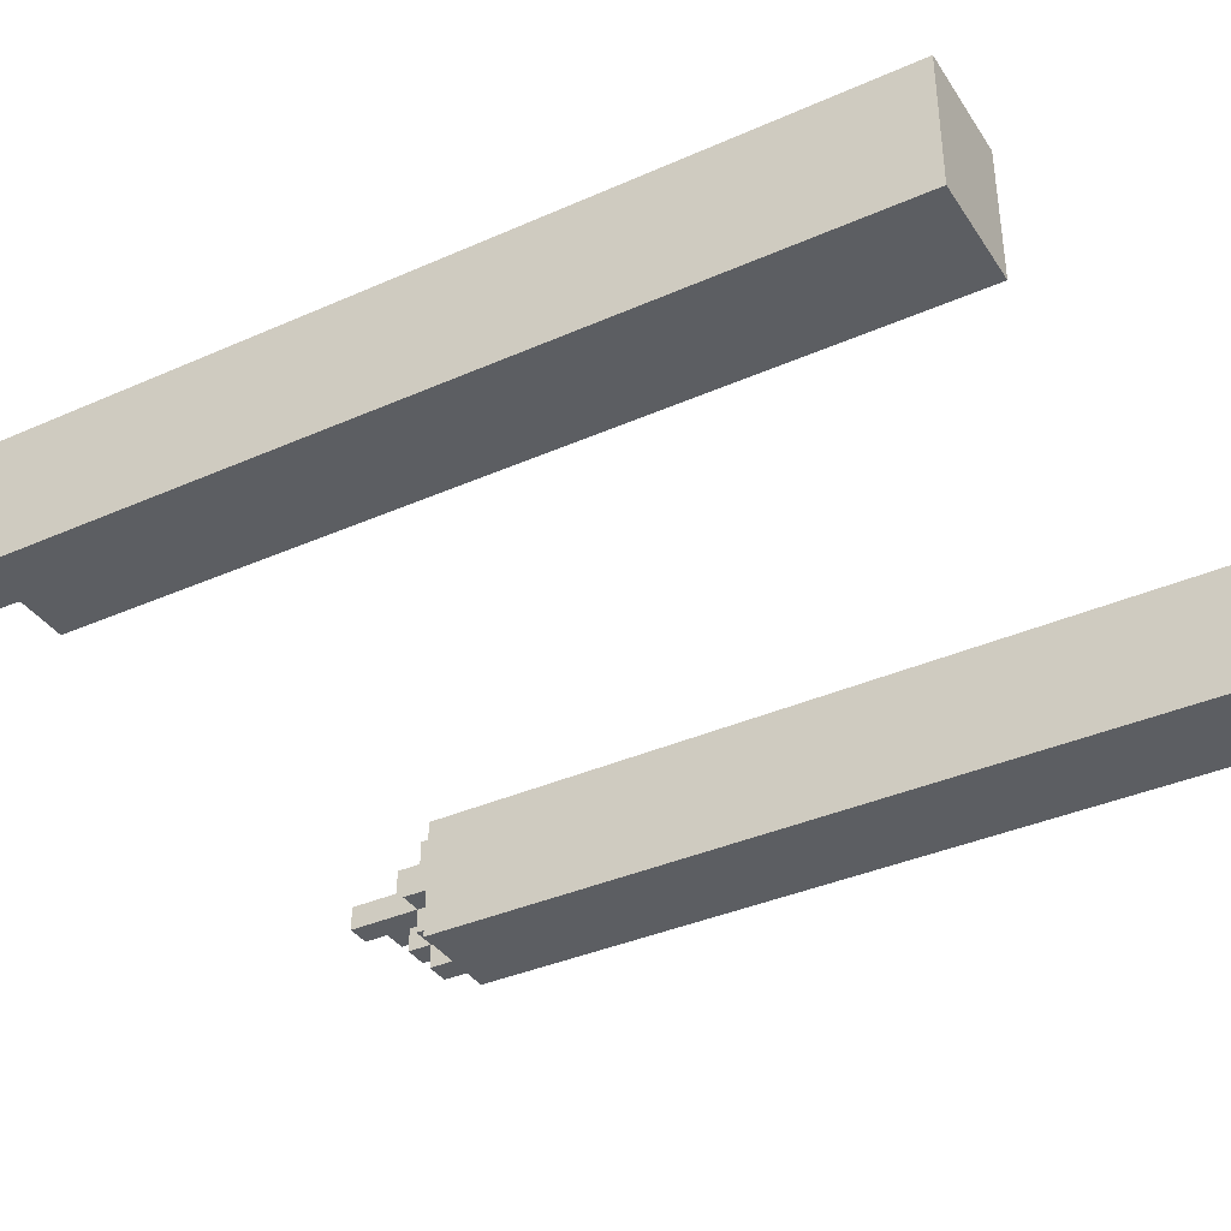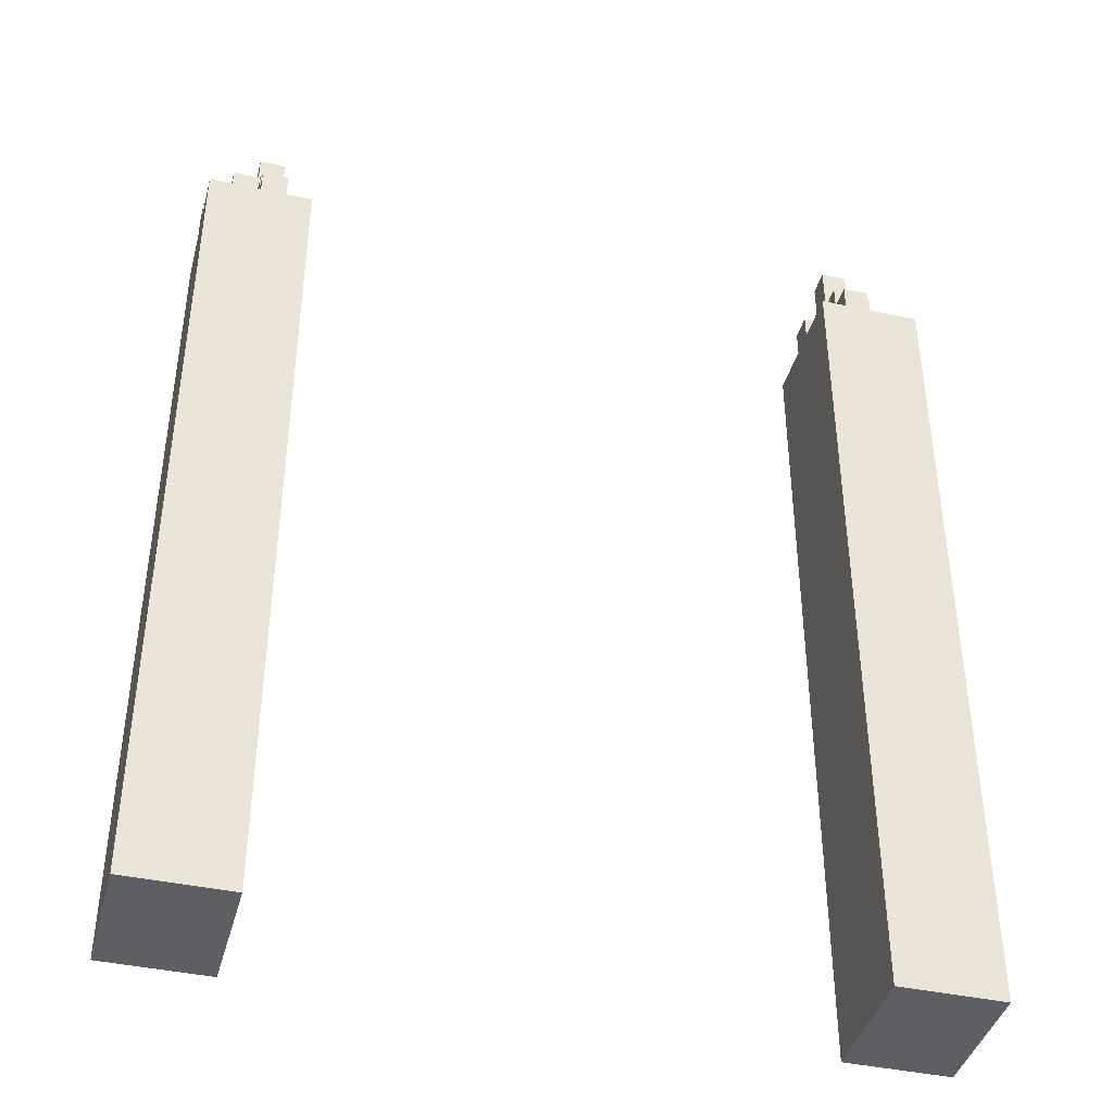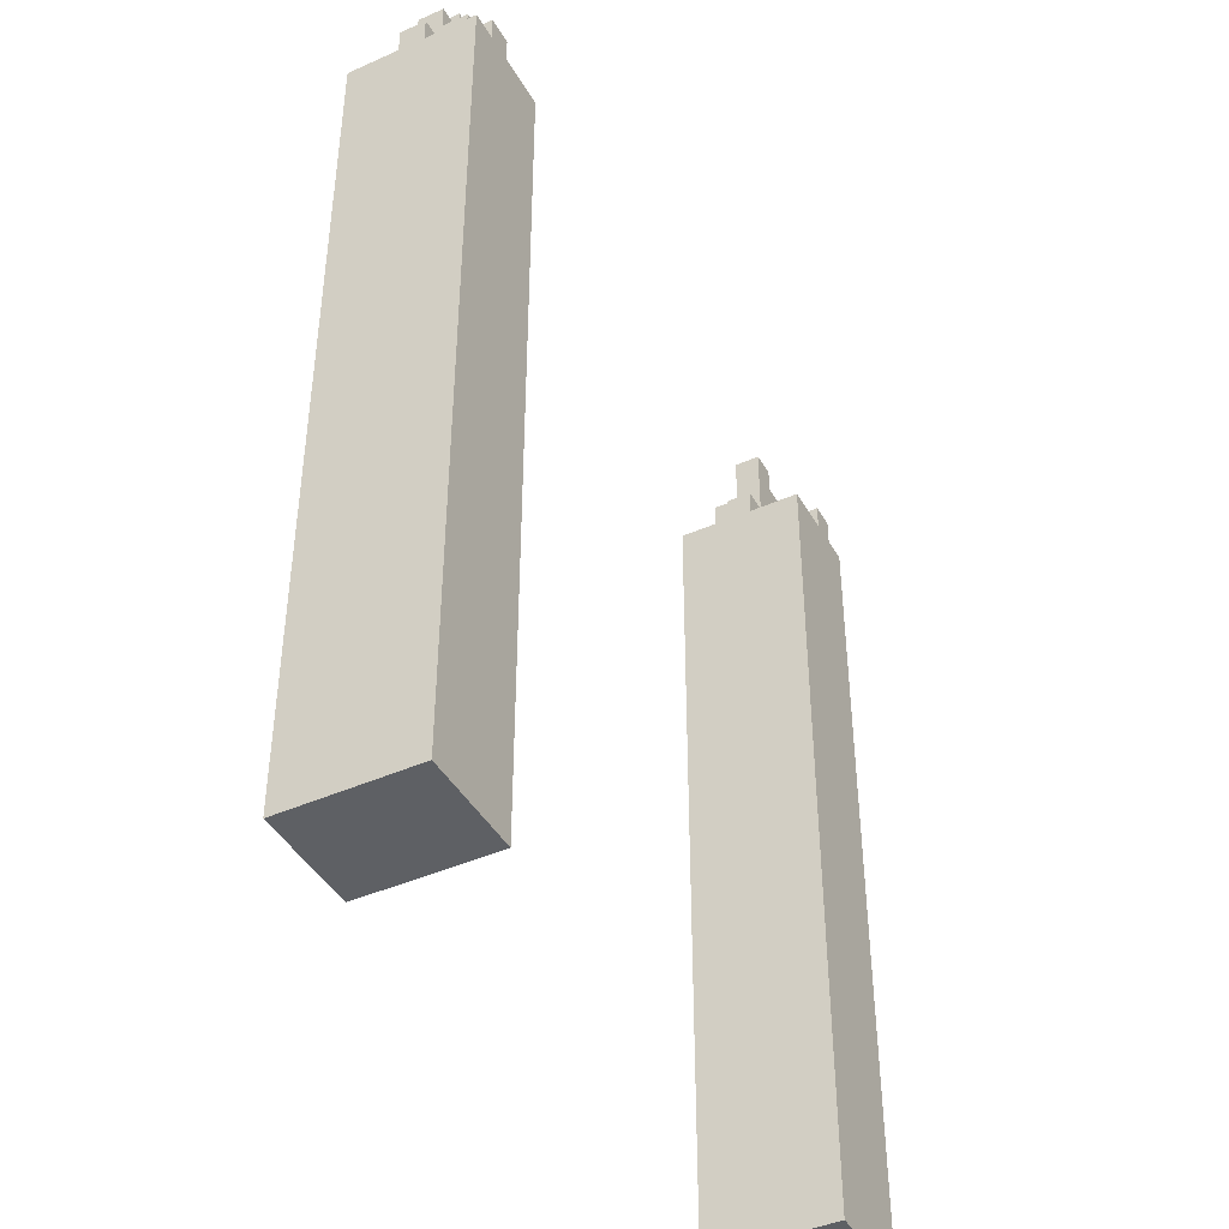
<metadata>
{"format":"obj","ext":"obj","renderer":"f3d","projection":"perspective","resolution":1024,"background":"white","views":[{"elev":-37.5,"azim":-60.5,"up":"+Z"},{"elev":-41.2,"azim":-14.8,"up":"+Y"},{"elev":-43.0,"azim":117.8,"up":"+Y"}]}
</metadata>
<code>
g desert_portal3
v -14 0 -1
v -14 0 -6
v -14 1 -1
v -14 1 -2
v -14 2 -1
v -14 2 -2
v -14 4 -1
v -14 4 -2
v -14 5 -1
v -14 5 -2
v -14 27 -1
v -14 27 -2
v -14 28 -1
v -14 28 -2
v -14 32 -1
v -14 32 -3
v -14 32 -4
v -14 32 -6
v -14 33 -3
v -14 33 -4
v -13 32 -2
v -13 32 -3
v -13 32 -4
v -13 32 -6
v -13 33 -2
v -13 33 -3
v -13 33 -4
v -13 33 -5
v -13 33 -6
v -13 34 -4
v -13 34 -5
v -13 35 -3
v -13 35 -4
v -12 32 -1
v -12 32 -2
v -12 33 -1
v -12 33 -2
v -12 33 -3
v -12 34 -2
v -12 34 -3
v -12 35 -3
v -12 35 -4
v -12 36 -3
v -12 36 -4
v 11 0 -1
v 11 0 -6
v 11 11 -1
v 11 11 -2
v 11 12 -1
v 11 12 -2
v 11 19 -1
v 11 19 -2
v 11 20 -1
v 11 20 -2
v 11 21 -1
v 11 21 -2
v 11 29 -1
v 11 29 -2
v 11 30 -1
v 11 30 -2
v 11 32 -1
v 11 32 -3
v 11 32 -4
v 11 32 -6
v 11 33 -3
v 11 33 -4
v 12 32 -1
v 12 32 -3
v 12 32 -4
v 12 32 -5
v 12 33 -1
v 12 33 -2
v 12 33 -3
v 12 33 -4
v 12 33 -5
v 12 34 -2
v 12 34 -3
v 12 36 -3
v 12 36 -4
v 13 32 -5
v 13 32 -6
v 13 33 -4
v 13 33 -5
v 13 33 -6
v 13 34 -4
v 13 34 -5
v -12 32 -5
v -12 32 -6
v -12 33 -4
v -12 33 -5
v -12 33 -6
v -12 34 -4
v -12 34 -5
v -11 32 -1
v -11 32 -3
v -11 32 -4
v -11 32 -5
v -11 33 -1
v -11 33 -2
v -11 33 -3
v -11 33 -4
v -11 33 -5
v -11 34 -2
v -11 34 -3
v -11 36 -3
v -11 36 -4
v -10 0 -1
v -10 0 -6
v -10 2 -1
v -10 2 -2
v -10 3 -1
v -10 3 -2
v -10 11 -1
v -10 11 -2
v -10 12 -1
v -10 12 -2
v -10 13 -1
v -10 13 -2
v -10 20 -1
v -10 20 -2
v -10 21 -1
v -10 21 -2
v -10 32 -1
v -10 32 -3
v -10 32 -4
v -10 32 -6
v -10 33 -3
v -10 33 -4
v 13 32 -1
v 13 32 -2
v 13 33 -1
v 13 33 -2
v 13 33 -3
v 13 34 -2
v 13 34 -3
v 13 35 -3
v 13 35 -4
v 13 36 -3
v 13 36 -4
v 14 32 -2
v 14 32 -3
v 14 32 -4
v 14 32 -6
v 14 33 -2
v 14 33 -3
v 14 33 -4
v 14 33 -5
v 14 33 -6
v 14 34 -4
v 14 34 -5
v 14 35 -3
v 14 35 -4
v 15 0 -1
v 15 0 -6
v 15 4 -1
v 15 4 -2
v 15 5 -1
v 15 5 -2
v 15 27 -1
v 15 27 -2
v 15 28 -1
v 15 28 -2
v 15 29 -1
v 15 29 -2
v 15 31 -1
v 15 31 -2
v 15 32 -1
v 15 32 -3
v 15 32 -4
v 15 32 -6
v 15 33 -3
v 15 33 -4
v -14 0 -1
v -14 1 -1
v -14 2 -1
v -14 4 -1
v -14 5 -1
v -14 27 -1
v -14 28 -1
v -14 32 -1
v -13 1 -1
v -13 2 -1
v -13 3 -1
v -13 4 -1
v -13 5 -1
v -13 6 -1
v -13 7 -1
v -13 8 -1
v -13 10 -1
v -13 14 -1
v -13 15 -1
v -13 16 -1
v -13 17 -1
v -13 18 -1
v -13 19 -1
v -13 20 -1
v -13 24 -1
v -13 25 -1
v -13 27 -1
v -13 28 -1
v -13 29 -1
v -13 30 -1
v -13 31 -1
v -13 32 -1
v -12 1 -1
v -12 2 -1
v -12 4 -1
v -12 5 -1
v -12 6 -1
v -12 7 -1
v -12 8 -1
v -12 10 -1
v -12 14 -1
v -12 15 -1
v -12 16 -1
v -12 17 -1
v -12 18 -1
v -12 19 -1
v -12 20 -1
v -12 22 -1
v -12 23 -1
v -12 24 -1
v -12 25 -1
v -12 27 -1
v -12 29 -1
v -12 30 -1
v -12 31 -1
v -12 32 -1
v -12 33 -1
v -11 2 -1
v -11 3 -1
v -11 4 -1
v -11 5 -1
v -11 6 -1
v -11 7 -1
v -11 11 -1
v -11 12 -1
v -11 13 -1
v -11 17 -1
v -11 19 -1
v -11 20 -1
v -11 21 -1
v -11 22 -1
v -11 23 -1
v -11 24 -1
v -11 25 -1
v -11 27 -1
v -11 29 -1
v -11 32 -1
v -11 33 -1
v -10 0 -1
v -10 2 -1
v -10 3 -1
v -10 11 -1
v -10 12 -1
v -10 13 -1
v -10 20 -1
v -10 21 -1
v -10 32 -1
v 11 0 -1
v 11 11 -1
v 11 12 -1
v 11 19 -1
v 11 20 -1
v 11 21 -1
v 11 29 -1
v 11 30 -1
v 11 32 -1
v 12 3 -1
v 12 5 -1
v 12 7 -1
v 12 9 -1
v 12 10 -1
v 12 11 -1
v 12 12 -1
v 12 13 -1
v 12 16 -1
v 12 20 -1
v 12 21 -1
v 12 25 -1
v 12 26 -1
v 12 27 -1
v 12 28 -1
v 12 29 -1
v 12 30 -1
v 12 32 -1
v 12 33 -1
v 13 0 -1
v 13 1 -1
v 13 2 -1
v 13 3 -1
v 13 5 -1
v 13 7 -1
v 13 8 -1
v 13 9 -1
v 13 10 -1
v 13 12 -1
v 13 13 -1
v 13 14 -1
v 13 17 -1
v 13 18 -1
v 13 19 -1
v 13 21 -1
v 13 22 -1
v 13 23 -1
v 13 24 -1
v 13 27 -1
v 13 28 -1
v 13 29 -1
v 13 30 -1
v 13 31 -1
v 13 32 -1
v 13 33 -1
v 14 0 -1
v 14 1 -1
v 14 2 -1
v 14 3 -1
v 14 4 -1
v 14 5 -1
v 14 7 -1
v 14 8 -1
v 14 12 -1
v 14 13 -1
v 14 14 -1
v 14 16 -1
v 14 17 -1
v 14 18 -1
v 14 22 -1
v 14 23 -1
v 14 24 -1
v 14 25 -1
v 14 26 -1
v 14 27 -1
v 14 28 -1
v 14 29 -1
v 14 30 -1
v 14 31 -1
v 15 0 -1
v 15 4 -1
v 15 5 -1
v 15 27 -1
v 15 28 -1
v 15 29 -1
v 15 31 -1
v 15 32 -1
v -13 32 -2
v -13 33 -2
v -12 32 -2
v -12 33 -2
v -12 34 -2
v -11 33 -2
v -11 34 -2
v 12 33 -2
v 12 34 -2
v 13 32 -2
v 13 33 -2
v 13 34 -2
v 14 32 -2
v 14 33 -2
v -14 32 -3
v -14 33 -3
v -13 32 -3
v -13 33 -3
v -13 35 -3
v -12 33 -3
v -12 34 -3
v -12 35 -3
v -12 36 -3
v -11 32 -3
v -11 33 -3
v -11 34 -3
v -11 36 -3
v -10 32 -3
v -10 33 -3
v 11 32 -3
v 11 33 -3
v 12 32 -3
v 12 33 -3
v 12 34 -3
v 12 36 -3
v 13 33 -3
v 13 34 -3
v 13 35 -3
v 13 36 -3
v 14 32 -3
v 14 33 -3
v 14 35 -3
v 15 32 -3
v 15 33 -3
v -14 32 -4
v -14 33 -4
v -13 32 -4
v -13 33 -4
v -13 34 -4
v -13 35 -4
v -12 33 -4
v -12 34 -4
v -12 35 -4
v -12 36 -4
v -11 32 -4
v -11 33 -4
v -11 36 -4
v -10 32 -4
v -10 33 -4
v 11 32 -4
v 11 33 -4
v 12 32 -4
v 12 33 -4
v 12 36 -4
v 13 33 -4
v 13 34 -4
v 13 35 -4
v 13 36 -4
v 14 32 -4
v 14 33 -4
v 14 34 -4
v 14 35 -4
v 15 32 -4
v 15 33 -4
v -13 33 -5
v -13 34 -5
v -12 32 -5
v -12 33 -5
v -12 34 -5
v -11 32 -5
v -11 33 -5
v 12 32 -5
v 12 33 -5
v 13 32 -5
v 13 33 -5
v 13 34 -5
v 14 33 -5
v 14 34 -5
v -14 0 -6
v -14 32 -6
v -13 32 -6
v -13 33 -6
v -12 32 -6
v -12 33 -6
v -10 0 -6
v -10 32 -6
v 11 0 -6
v 11 32 -6
v 13 32 -6
v 13 33 -6
v 14 32 -6
v 14 33 -6
v 15 0 -6
v 15 32 -6
v -14 0 -1
v -10 0 -1
v 11 0 -1
v 13 0 -1
v 14 0 -1
v 15 0 -1
v 13 0 -2
v 14 0 -2
v -14 0 -6
v -10 0 -6
v 11 0 -6
v 15 0 -6
v -14 32 -1
v -13 32 -1
v -12 32 -1
v -11 32 -1
v -10 32 -1
v 11 32 -1
v 12 32 -1
v 13 32 -1
v 15 32 -1
v -13 32 -2
v -12 32 -2
v 13 32 -2
v 14 32 -2
v -14 32 -3
v -13 32 -3
v -11 32 -3
v -10 32 -3
v 11 32 -3
v 12 32 -3
v 14 32 -3
v 15 32 -3
v -14 32 -4
v -13 32 -4
v -11 32 -4
v -10 32 -4
v 11 32 -4
v 12 32 -4
v 14 32 -4
v 15 32 -4
v -12 32 -5
v -11 32 -5
v 12 32 -5
v 13 32 -5
v -14 32 -6
v -13 32 -6
v -12 32 -6
v -10 32 -6
v 11 32 -6
v 13 32 -6
v 14 32 -6
v 15 32 -6
v -12 33 -1
v -11 33 -1
v 12 33 -1
v 13 33 -1
v -13 33 -2
v -12 33 -2
v -11 33 -2
v 12 33 -2
v 13 33 -2
v 14 33 -2
v -14 33 -3
v -13 33 -3
v -12 33 -3
v -11 33 -3
v -10 33 -3
v 11 33 -3
v 12 33 -3
v 13 33 -3
v 14 33 -3
v 15 33 -3
v -14 33 -4
v -13 33 -4
v -12 33 -4
v -11 33 -4
v -10 33 -4
v 11 33 -4
v 12 33 -4
v 13 33 -4
v 14 33 -4
v 15 33 -4
v -13 33 -5
v -12 33 -5
v -11 33 -5
v 12 33 -5
v 13 33 -5
v 14 33 -5
v -13 33 -6
v -12 33 -6
v 13 33 -6
v 14 33 -6
v -12 34 -2
v -11 34 -2
v 12 34 -2
v 13 34 -2
v -12 34 -3
v -11 34 -3
v 12 34 -3
v 13 34 -3
v -13 34 -4
v -12 34 -4
v 13 34 -4
v 14 34 -4
v -13 34 -5
v -12 34 -5
v 13 34 -5
v 14 34 -5
v -13 35 -3
v -12 35 -3
v 13 35 -3
v 14 35 -3
v -13 35 -4
v -12 35 -4
v 13 35 -4
v 14 35 -4
v -12 36 -3
v -11 36 -3
v 12 36 -3
v 13 36 -3
v -12 36 -4
v -11 36 -4
v 12 36 -4
v 13 36 -4
f 3 2 1
f 4 2 3
f 5 4 3
f 6 2 4
f 6 4 5
f 7 6 5
f 8 2 6
f 8 6 7
f 9 8 7
f 10 2 8
f 10 8 9
f 11 10 9
f 12 2 10
f 12 10 11
f 13 12 11
f 14 2 12
f 14 12 13
f 15 14 13
f 16 2 14
f 16 14 15
f 17 2 16
f 18 2 17
f 19 17 16
f 20 17 19
f 25 22 21
f 26 22 25
f 27 24 23
f 28 24 27
f 29 24 28
f 30 27 26
f 30 28 27
f 31 28 30
f 32 30 26
f 33 30 32
f 36 35 34
f 37 35 36
f 39 38 37
f 40 38 39
f 43 42 41
f 44 42 43
f 47 46 45
f 48 46 47
f 49 48 47
f 50 46 48
f 50 48 49
f 51 50 49
f 52 46 50
f 52 50 51
f 53 52 51
f 54 46 52
f 54 52 53
f 55 54 53
f 56 46 54
f 56 54 55
f 57 56 55
f 58 46 56
f 58 56 57
f 59 58 57
f 60 46 58
f 60 58 59
f 61 60 59
f 62 46 60
f 62 60 61
f 63 46 62
f 64 46 63
f 65 63 62
f 66 63 65
f 71 68 67
f 72 68 71
f 73 68 72
f 74 70 69
f 75 70 74
f 76 73 72
f 76 74 73
f 77 74 76
f 78 74 77
f 79 74 78
f 83 81 80
f 84 81 83
f 85 83 82
f 86 83 85
f 87 88 90
f 90 88 91
f 89 90 92
f 92 90 93
f 94 95 98
f 98 95 99
f 99 95 100
f 96 97 101
f 101 97 102
f 99 100 103
f 100 101 103
f 103 101 104
f 104 101 105
f 105 101 106
f 107 108 109
f 109 108 110
f 109 110 111
f 110 108 112
f 111 110 112
f 111 112 113
f 112 108 114
f 113 112 114
f 113 114 115
f 114 108 116
f 115 114 116
f 115 116 117
f 116 108 118
f 117 116 118
f 117 118 119
f 118 108 120
f 119 118 120
f 119 120 121
f 120 108 122
f 121 120 122
f 121 122 123
f 122 108 124
f 123 122 124
f 124 108 125
f 125 108 126
f 124 125 127
f 127 125 128
f 129 130 131
f 131 130 132
f 132 133 134
f 134 133 135
f 136 137 138
f 138 137 139
f 140 141 144
f 144 141 145
f 142 143 146
f 146 143 147
f 147 143 148
f 145 146 149
f 146 147 149
f 149 147 150
f 145 149 151
f 151 149 152
f 153 154 155
f 155 154 156
f 155 156 157
f 156 154 158
f 157 156 158
f 157 158 159
f 158 154 160
f 159 158 160
f 159 160 161
f 160 154 162
f 161 160 162
f 161 162 163
f 162 154 164
f 163 162 164
f 163 164 165
f 164 154 166
f 165 164 166
f 165 166 167
f 166 154 168
f 167 166 168
f 168 154 169
f 169 154 170
f 168 169 171
f 171 169 172
f 181 174 173
f 181 175 174
f 182 176 175
f 182 175 181
f 183 176 182
f 184 177 176
f 184 176 183
f 185 178 177
f 185 177 184
f 186 178 185
f 187 178 186
f 188 178 187
f 189 178 188
f 190 178 189
f 191 178 190
f 192 178 191
f 193 178 192
f 194 178 193
f 195 178 194
f 196 178 195
f 197 178 196
f 198 178 197
f 199 179 178
f 199 178 198
f 200 180 179
f 200 179 199
f 201 180 200
f 202 180 201
f 203 180 202
f 204 180 203
f 205 181 173
f 205 183 182
f 205 182 181
f 206 183 205
f 207 184 183
f 207 185 184
f 207 186 185
f 208 186 207
f 209 187 186
f 209 186 208
f 210 188 187
f 210 187 209
f 211 189 188
f 211 188 210
f 212 190 189
f 212 189 211
f 213 191 190
f 213 190 212
f 214 192 191
f 214 191 213
f 215 193 192
f 215 192 214
f 216 194 193
f 216 193 215
f 217 195 194
f 217 194 216
f 218 196 195
f 218 195 217
f 219 197 196
f 219 196 218
f 220 197 219
f 221 197 220
f 222 198 197
f 222 197 221
f 223 199 198
f 223 198 222
f 223 200 199
f 223 201 200
f 224 201 223
f 225 202 201
f 225 201 224
f 226 203 202
f 226 202 225
f 227 204 203
f 227 203 226
f 228 204 227
f 230 183 206
f 230 206 205
f 231 207 183
f 231 183 230
f 232 208 207
f 232 207 231
f 233 209 208
f 233 208 232
f 234 210 209
f 234 209 233
f 235 211 210
f 235 210 234
f 235 212 211
f 235 213 212
f 235 214 213
f 235 215 214
f 235 216 215
f 236 216 235
f 237 216 236
f 238 216 237
f 239 217 216
f 239 216 238
f 239 218 217
f 240 219 218
f 240 218 239
f 240 220 219
f 241 220 240
f 242 220 241
f 243 221 220
f 243 220 242
f 244 222 221
f 244 221 243
f 245 223 222
f 245 222 244
f 246 224 223
f 246 223 245
f 247 225 224
f 247 224 246
f 248 228 227
f 248 225 247
f 248 226 225
f 248 229 228
f 248 227 226
f 249 229 248
f 250 229 249
f 251 205 173
f 251 230 205
f 252 231 230
f 252 230 251
f 253 235 234
f 253 231 252
f 253 232 231
f 253 233 232
f 253 234 233
f 253 236 235
f 254 237 236
f 254 236 253
f 255 238 237
f 255 237 254
f 256 241 240
f 256 238 255
f 256 240 239
f 256 239 238
f 257 242 241
f 257 241 256
f 258 243 242
f 258 242 257
f 258 247 246
f 258 249 248
f 258 244 243
f 258 245 244
f 258 246 245
f 258 248 247
f 259 249 258
f 269 261 260
f 270 261 269
f 271 261 270
f 272 261 271
f 273 261 272
f 274 262 261
f 274 261 273
f 275 263 262
f 275 262 274
f 276 263 275
f 277 263 276
f 278 264 263
f 278 265 264
f 279 266 265
f 279 265 278
f 280 266 279
f 281 266 280
f 282 266 281
f 283 266 282
f 284 267 266
f 284 266 283
f 285 268 267
f 285 267 284
f 286 268 285
f 288 269 260
f 289 269 288
f 290 269 289
f 291 270 269
f 291 269 290
f 292 271 270
f 292 270 291
f 293 272 271
f 293 271 292
f 294 272 293
f 295 273 272
f 295 272 294
f 296 274 273
f 296 273 295
f 296 275 274
f 296 276 275
f 297 276 296
f 298 277 276
f 298 276 297
f 299 277 298
f 300 263 277
f 301 263 300
f 302 278 263
f 302 263 301
f 302 279 278
f 303 280 279
f 303 279 302
f 304 280 303
f 305 280 304
f 306 280 305
f 307 283 282
f 307 282 281
f 308 284 283
f 308 283 307
f 309 285 284
f 309 284 308
f 310 286 285
f 310 285 309
f 310 287 286
f 311 287 310
f 312 287 311
f 313 287 312
f 314 289 288
f 315 290 289
f 315 289 314
f 316 291 290
f 316 290 315
f 317 292 291
f 317 291 316
f 317 293 292
f 318 293 317
f 319 293 318
f 320 294 293
f 320 293 319
f 321 295 294
f 321 294 320
f 321 297 296
f 321 296 295
f 322 298 297
f 322 297 321
f 323 299 298
f 323 298 322
f 324 277 299
f 324 299 323
f 325 300 277
f 325 277 324
f 326 301 300
f 326 300 325
f 327 302 301
f 327 301 326
f 327 303 302
f 327 304 303
f 328 305 304
f 328 304 327
f 329 306 305
f 329 305 328
f 330 280 306
f 330 306 329
f 331 281 280
f 331 280 330
f 332 309 308
f 332 281 331
f 332 307 281
f 332 310 309
f 332 308 307
f 333 310 332
f 334 310 333
f 335 310 334
f 336 311 310
f 336 310 335
f 337 312 311
f 337 311 336
f 338 318 317
f 338 315 314
f 338 316 315
f 338 317 316
f 339 319 318
f 339 318 338
f 340 331 330
f 340 319 339
f 340 320 319
f 340 332 331
f 340 321 320
f 340 333 332
f 340 323 322
f 340 322 321
f 340 328 327
f 340 330 329
f 340 326 325
f 340 324 323
f 340 325 324
f 340 329 328
f 340 327 326
f 341 334 333
f 341 333 340
f 342 335 334
f 342 334 341
f 343 336 335
f 343 335 342
f 343 337 336
f 344 312 337
f 344 337 343
f 345 312 344
f 348 347 346
f 349 347 348
f 351 350 349
f 352 350 351
f 356 354 353
f 357 354 356
f 358 356 355
f 359 356 358
f 362 361 360
f 363 361 362
f 365 364 363
f 366 364 365
f 367 364 366
f 371 368 367
f 371 367 366
f 372 368 371
f 373 370 369
f 374 370 373
f 377 376 375
f 378 376 377
f 382 380 379
f 383 380 382
f 384 380 383
f 386 382 381
f 386 383 382
f 387 383 386
f 388 386 385
f 389 386 388
f 390 391 392
f 392 391 393
f 394 395 397
f 397 395 398
f 396 397 401
f 398 399 401
f 397 398 401
f 401 399 402
f 400 401 403
f 403 401 404
f 405 406 407
f 407 406 408
f 408 409 410
f 410 409 411
f 411 409 412
f 412 409 413
f 411 412 416
f 416 412 417
f 414 415 418
f 418 415 419
f 420 421 423
f 423 421 424
f 422 423 425
f 425 423 426
f 427 428 429
f 429 428 430
f 430 431 432
f 432 431 433
f 434 435 436
f 434 436 438
f 436 437 438
f 438 437 439
f 434 438 440
f 440 438 441
f 442 443 444
f 442 444 446
f 444 445 446
f 446 445 447
f 442 446 448
f 448 446 449
f 456 453 452
f 456 454 453
f 457 455 454
f 457 454 456
f 458 451 450
f 459 451 458
f 460 456 452
f 460 457 456
f 461 455 457
f 461 457 460
f 462 463 471
f 463 464 471
f 471 464 472
f 469 470 473
f 473 470 474
f 462 471 475
f 475 471 476
f 465 466 477
f 477 466 478
f 467 468 479
f 479 468 480
f 474 470 481
f 481 470 482
f 485 486 492
f 487 488 493
f 483 484 495
f 495 484 496
f 491 492 497
f 492 486 498
f 497 492 498
f 493 494 499
f 487 493 499
f 499 494 500
f 489 490 501
f 501 490 502
f 503 504 508
f 508 504 509
f 505 506 510
f 510 506 511
f 507 508 514
f 514 508 515
f 511 512 520
f 520 512 521
f 513 514 523
f 523 514 524
f 516 517 526
f 526 517 527
f 518 519 528
f 528 519 529
f 521 522 531
f 531 522 532
f 525 526 534
f 534 526 535
f 529 530 536
f 536 530 537
f 533 534 539
f 539 534 540
f 537 538 541
f 541 538 542
f 543 544 547
f 547 544 548
f 545 546 549
f 549 546 550
f 551 552 555
f 555 552 556
f 553 554 557
f 557 554 558
f 559 560 563
f 563 560 564
f 561 562 565
f 565 562 566
f 567 568 571
f 571 568 572
f 569 570 573
f 573 570 574

</code>
